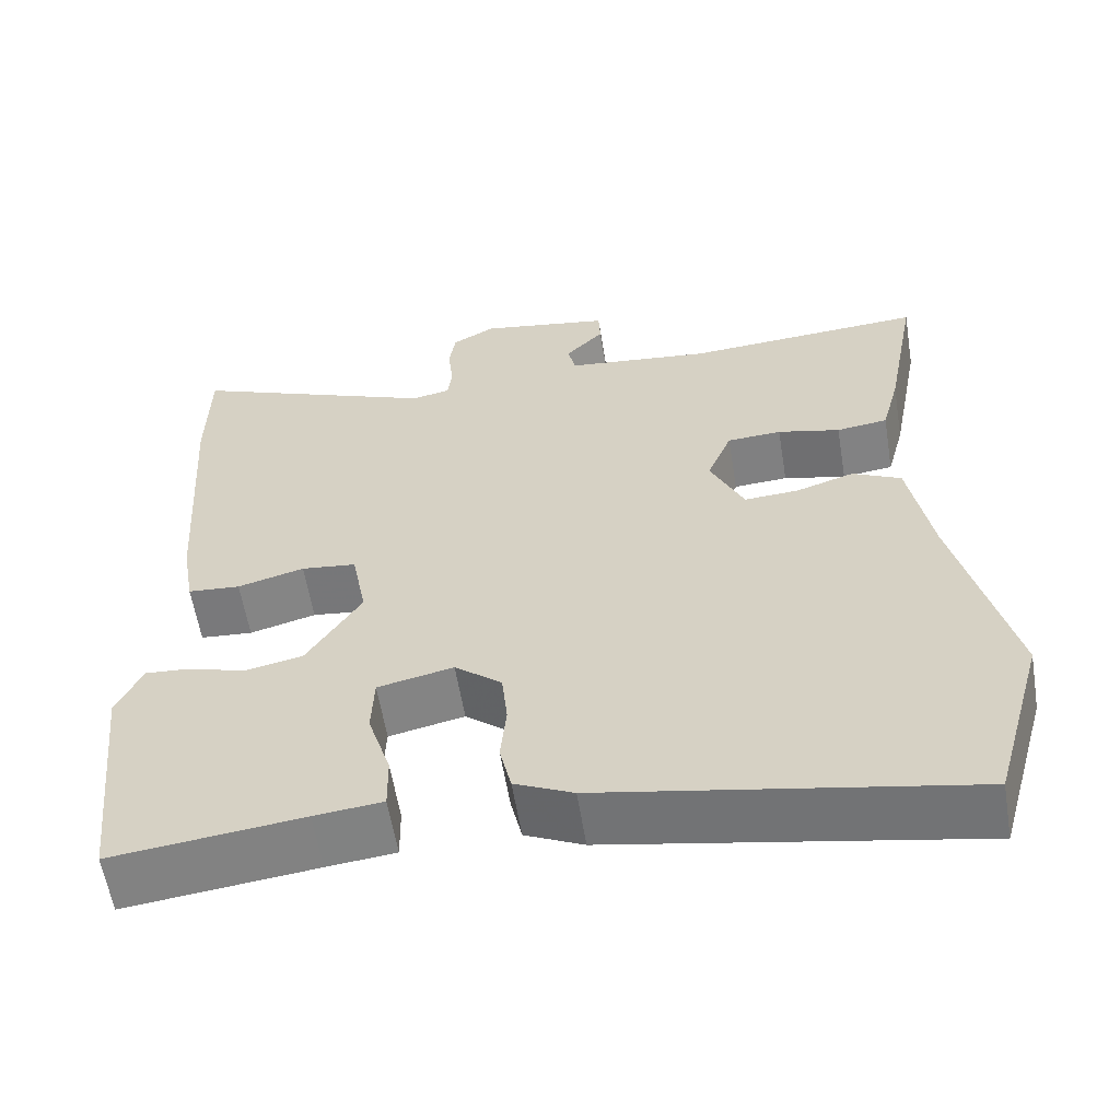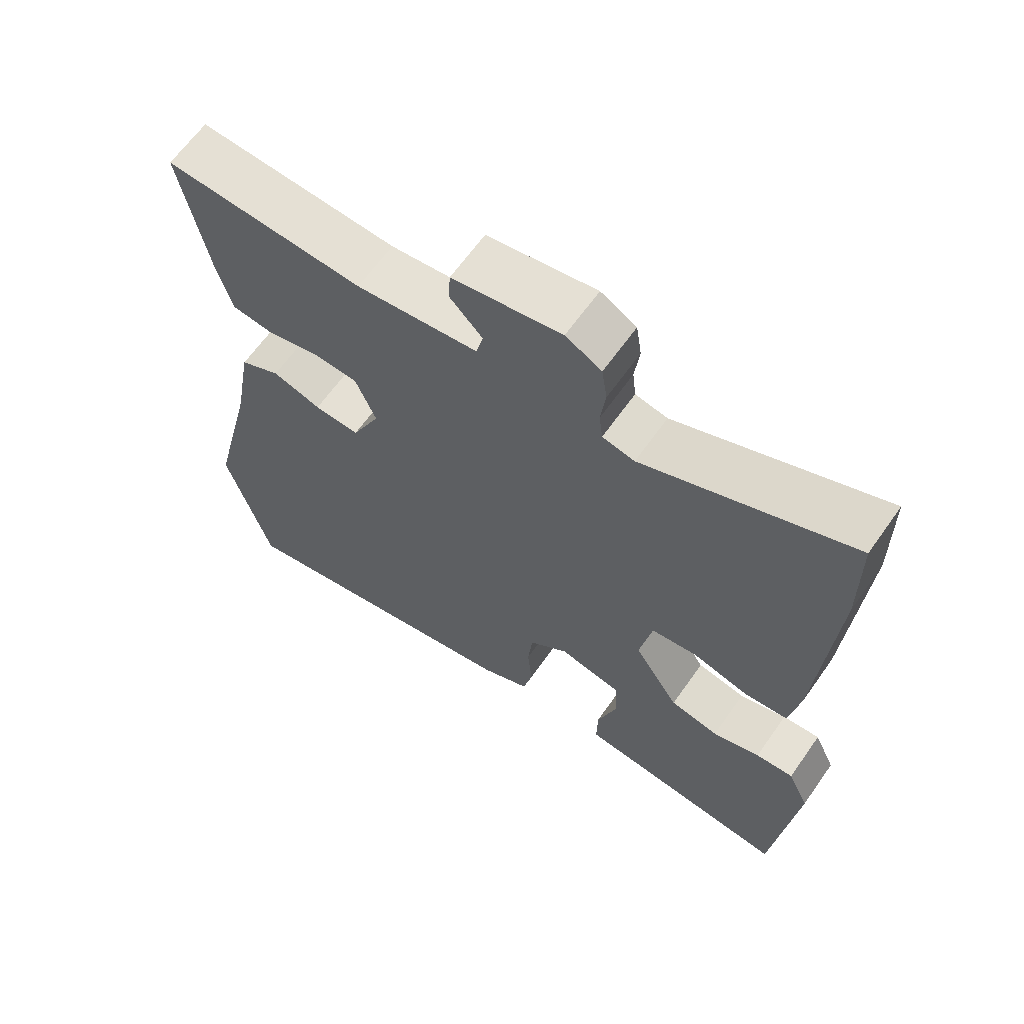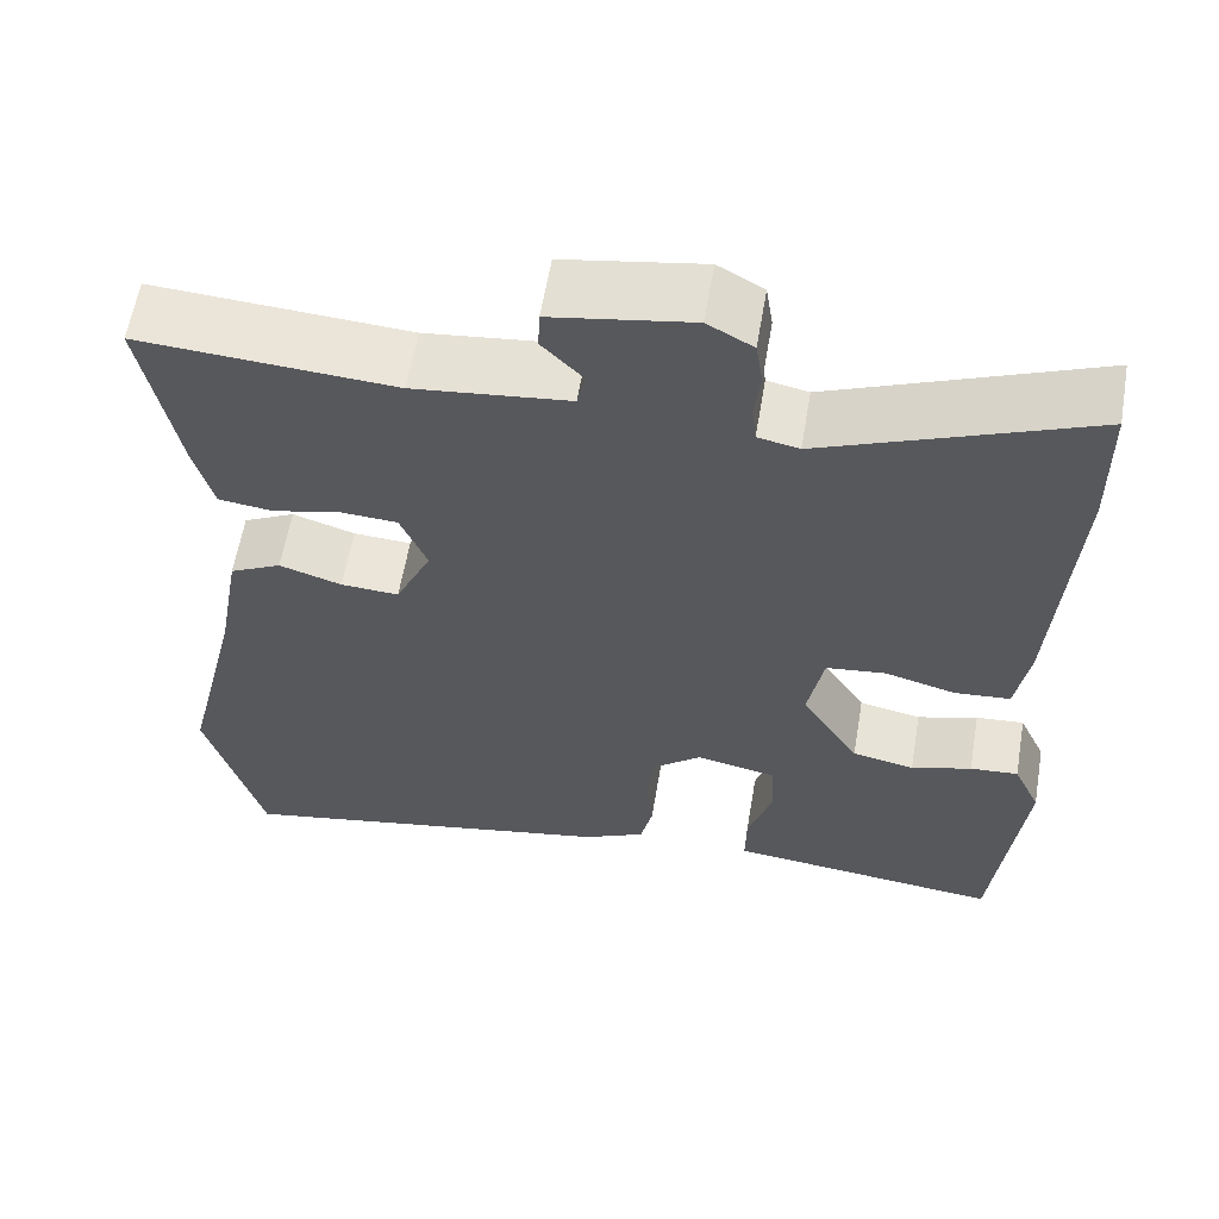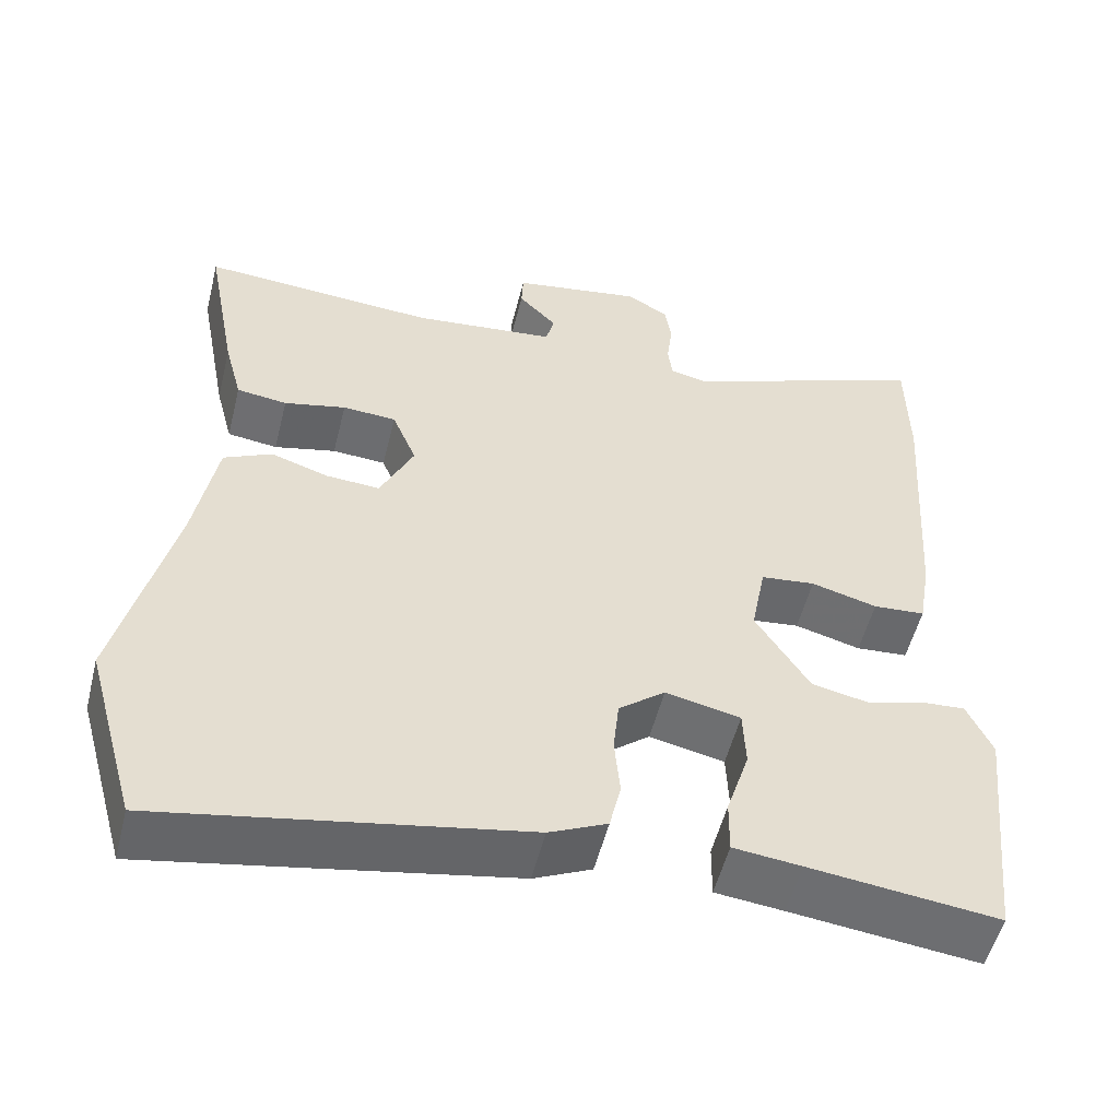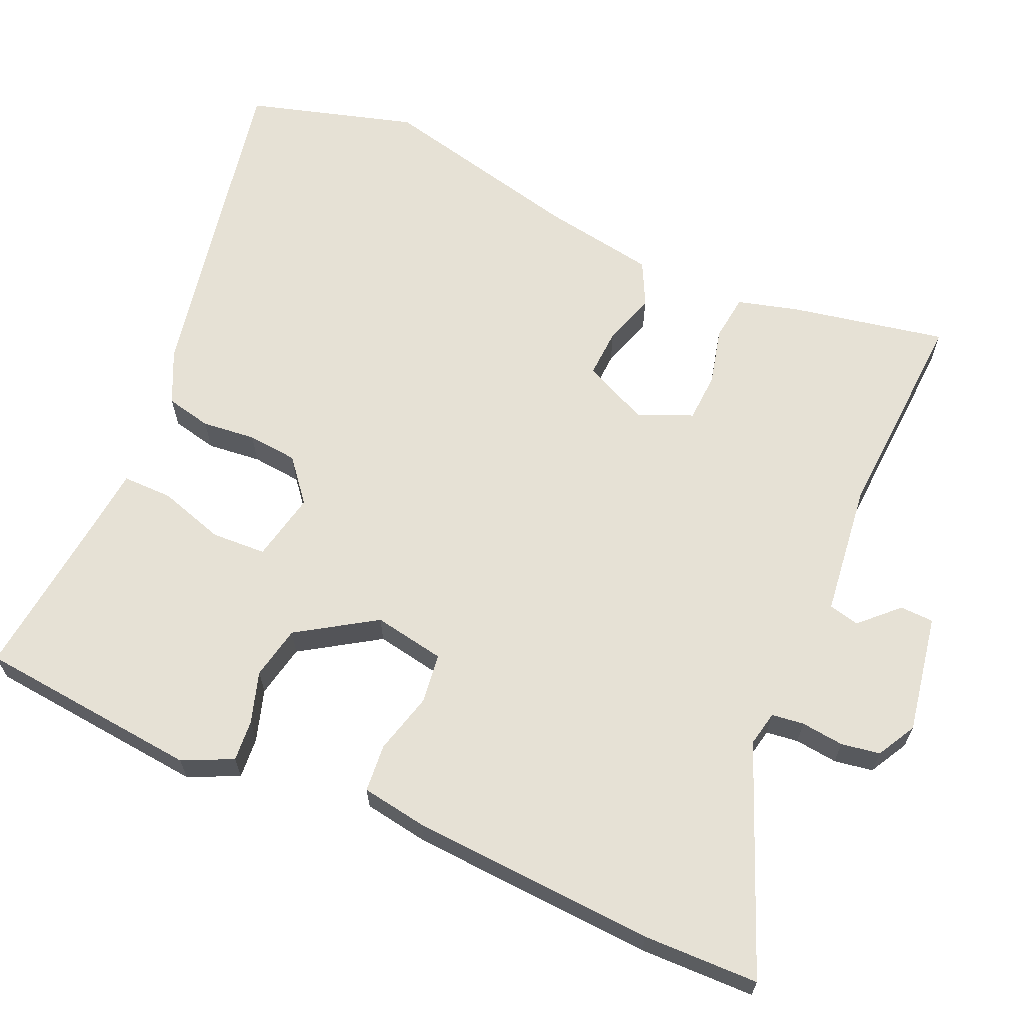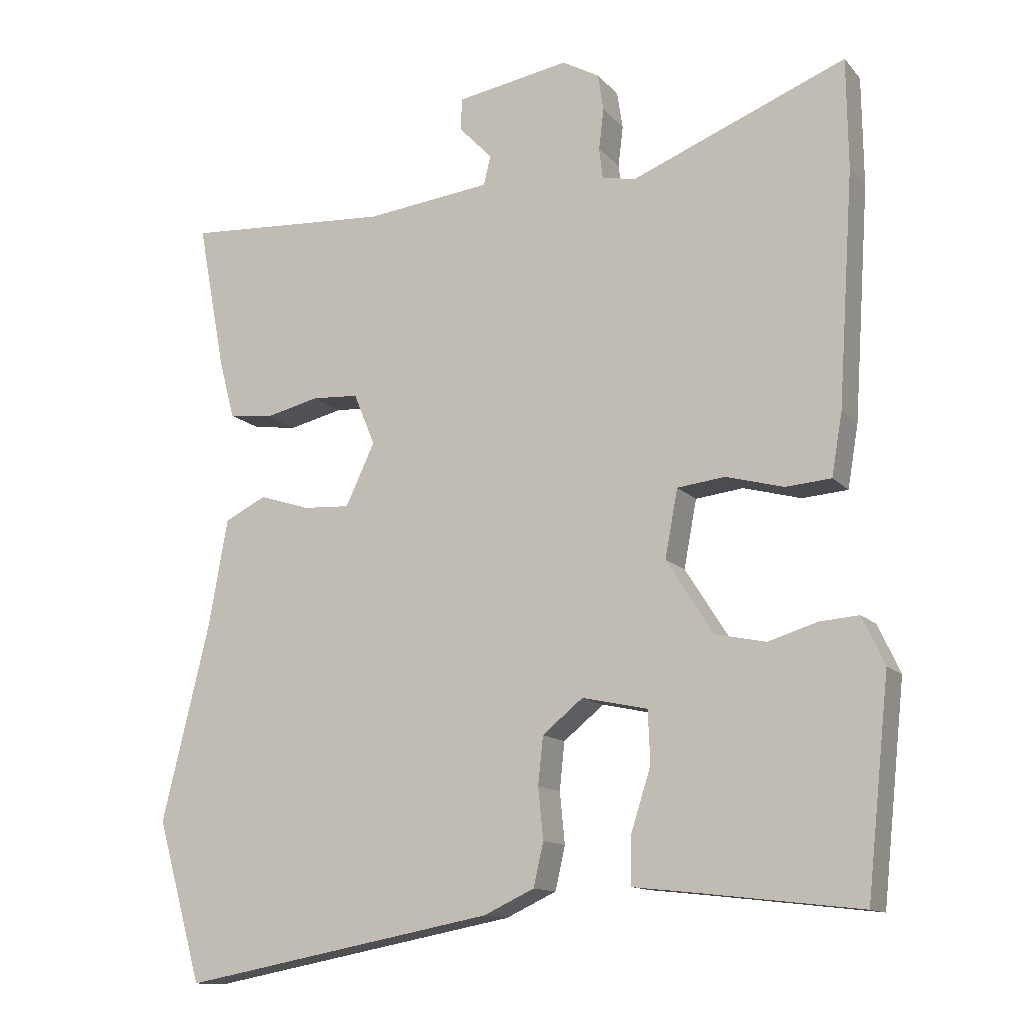
<metadata>
{"format":"obj","ext":"obj","renderer":"f3d","projection":"perspective","resolution":1024,"background":"white","views":[{"elev":-59.2,"azim":9.3,"up":"+Z"},{"elev":64.4,"azim":-144.8,"up":"+Z"},{"elev":60.0,"azim":-170.4,"up":"+Z"},{"elev":-53.6,"azim":166.0,"up":"+Z"},{"elev":64.6,"azim":-66.6,"up":"+Y"},{"elev":-12.9,"azim":-154.9,"up":"+Z"}]}
</metadata>
<code>
v 0.499 0.07 0.497
v 0.46 0.07 0.29
v 0.438 0.07 0.207
v 0.376 0.07 0.199
v 0.3 0.07 0.217
v 0.234 0.07 0.213
v 0.204 0.07 0.14
v 0.245 0.07 0.053
v 0.311 0.07 0.057
v 0.382 0.07 0.08
v 0.441 0.07 0.051
v 0.468 0.07 -0.101
v 0.535 0.07 -0.377
v 0.471 0.07 -0.603
v 0.028 0.07 -0.52
v -0.043 0.07 -0.487
v -0.057 0.07 -0.426
v -0.05 0.07 -0.354
v -0.057 0.07 -0.287
v -0.114 0.07 -0.241
v -0.206 0.07 -0.261
v -0.209 0.07 -0.334
v -0.181 0.07 -0.422
v -0.18 0.07 -0.489
v -0.263 0.07 -0.498
v -0.494 0.07 -0.525
v -0.526 0.07 -0.227
v -0.495 0.07 -0.16
v -0.44 0.07 -0.164
v -0.371 0.07 -0.185
v -0.3 0.07 -0.17
v -0.234 0.07 -0.066
v -0.252 0.07 0.029
v -0.319 0.07 0.037
v -0.4 0.07 0.015
v -0.464 0.07 0.02
v -0.479 0.07 0.108
v -0.501 0.07 0.435
v -0.499 0.07 0.589
v -0.197 0.07 0.469
v -0.15 0.07 0.479
v -0.145 0.07 0.522
v -0.152 0.07 0.579
v -0.144 0.07 0.631
v -0.092 0.07 0.66
v 0.067 0.07 0.633
v 0.069 0.07 0.588
v 0.022 0.07 0.539
v 0.032 0.07 0.498
v 0.209 0.07 0.478
v 0.499 0 0.497
v 0.46 0 0.29
v 0.438 0 0.207
v 0.376 0 0.199
v 0.3 0 0.217
v 0.234 0 0.213
v 0.204 0 0.14
v 0.245 0 0.053
v 0.311 0 0.057
v 0.382 0 0.08
v 0.441 0 0.051
v 0.468 0 -0.101
v 0.535 0 -0.377
v 0.471 0 -0.603
v 0.028 0 -0.52
v -0.043 0 -0.487
v -0.057 0 -0.426
v -0.05 0 -0.354
v -0.057 0 -0.287
v -0.114 0 -0.241
v -0.206 0 -0.261
v -0.209 0 -0.334
v -0.181 0 -0.422
v -0.18 0 -0.489
v -0.263 0 -0.498
v -0.494 0 -0.525
v -0.526 0 -0.227
v -0.495 0 -0.16
v -0.44 0 -0.164
v -0.371 0 -0.185
v -0.3 0 -0.17
v -0.234 0 -0.066
v -0.252 0 0.029
v -0.319 0 0.037
v -0.4 0 0.015
v -0.464 0 0.02
v -0.479 0 0.108
v -0.501 0 0.435
v -0.499 0 0.589
v -0.197 0 0.469
v -0.15 0 0.479
v -0.145 0 0.522
v -0.152 0 0.579
v -0.144 0 0.631
v -0.092 0 0.66
v 0.067 0 0.633
v 0.069 0 0.588
v 0.022 0 0.539
v 0.032 0 0.498
v 0.209 0 0.478
f 46 47 48
f 45 46 48
f 44 45 48
f 43 44 48
f 42 43 48
f 41 42 48 49
f 40 41 49 50
f 38 39 40
f 37 38 40
f 36 37 40
f 35 36 40
f 34 35 40
f 33 34 40 50
f 28 29 30
f 27 28 30
f 26 27 30
f 25 26 30
f 25 30 31
f 24 25 31
f 23 24 31
f 22 23 31
f 21 22 31 32
f 16 17 18
f 15 16 18
f 14 15 18
f 13 14 18
f 12 13 18
f 12 18 19
f 11 12 19
f 10 11 19
f 9 10 19
f 8 9 19 20
f 3 4 5
f 2 3 5
f 1 2 5
f 50 1 5
f 50 5 6
f 50 6 7
f 33 50 7
f 32 33 7
f 20 21 32
f 8 20 32
f 7 8 32
f 98 97 96
f 98 96 95
f 98 95 94
f 98 94 93
f 98 93 92
f 99 98 92 91
f 100 99 91 90
f 90 89 88
f 90 88 87
f 90 87 86
f 90 86 85
f 90 85 84
f 100 90 84 83
f 80 79 78
f 80 78 77
f 80 77 76
f 80 76 75
f 81 80 75
f 81 75 74
f 81 74 73
f 81 73 72
f 82 81 72 71
f 68 67 66
f 68 66 65
f 68 65 64
f 68 64 63
f 68 63 62
f 69 68 62
f 69 62 61
f 69 61 60
f 69 60 59
f 70 69 59 58
f 55 54 53
f 55 53 52
f 55 52 51
f 55 51 100
f 56 55 100
f 57 56 100
f 57 100 83
f 57 83 82
f 82 71 70
f 82 70 58
f 82 58 57
f 1 51 52 2
f 2 52 53 3
f 3 53 54 4
f 4 54 55 5
f 5 55 56 6
f 6 56 57 7
f 7 57 58 8
f 8 58 59 9
f 9 59 60 10
f 10 60 61 11
f 11 61 62 12
f 12 62 63 13
f 13 63 64 14
f 14 64 65 15
f 15 65 66 16
f 16 66 67 17
f 17 67 68 18
f 18 68 69 19
f 19 69 70 20
f 20 70 71 21
f 21 71 72 22
f 22 72 73 23
f 23 73 74 24
f 24 74 75 25
f 25 75 76 26
f 26 76 77 27
f 27 77 78 28
f 28 78 79 29
f 29 79 80 30
f 30 80 81 31
f 31 81 82 32
f 32 82 83 33
f 33 83 84 34
f 34 84 85 35
f 35 85 86 36
f 36 86 87 37
f 37 87 88 38
f 38 88 89 39
f 39 89 90 40
f 40 90 91 41
f 41 91 92 42
f 42 92 93 43
f 43 93 94 44
f 44 94 95 45
f 45 95 96 46
f 46 96 97 47
f 47 97 98 48
f 48 98 99 49
f 49 99 100 50
f 50 100 51 1

</code>
